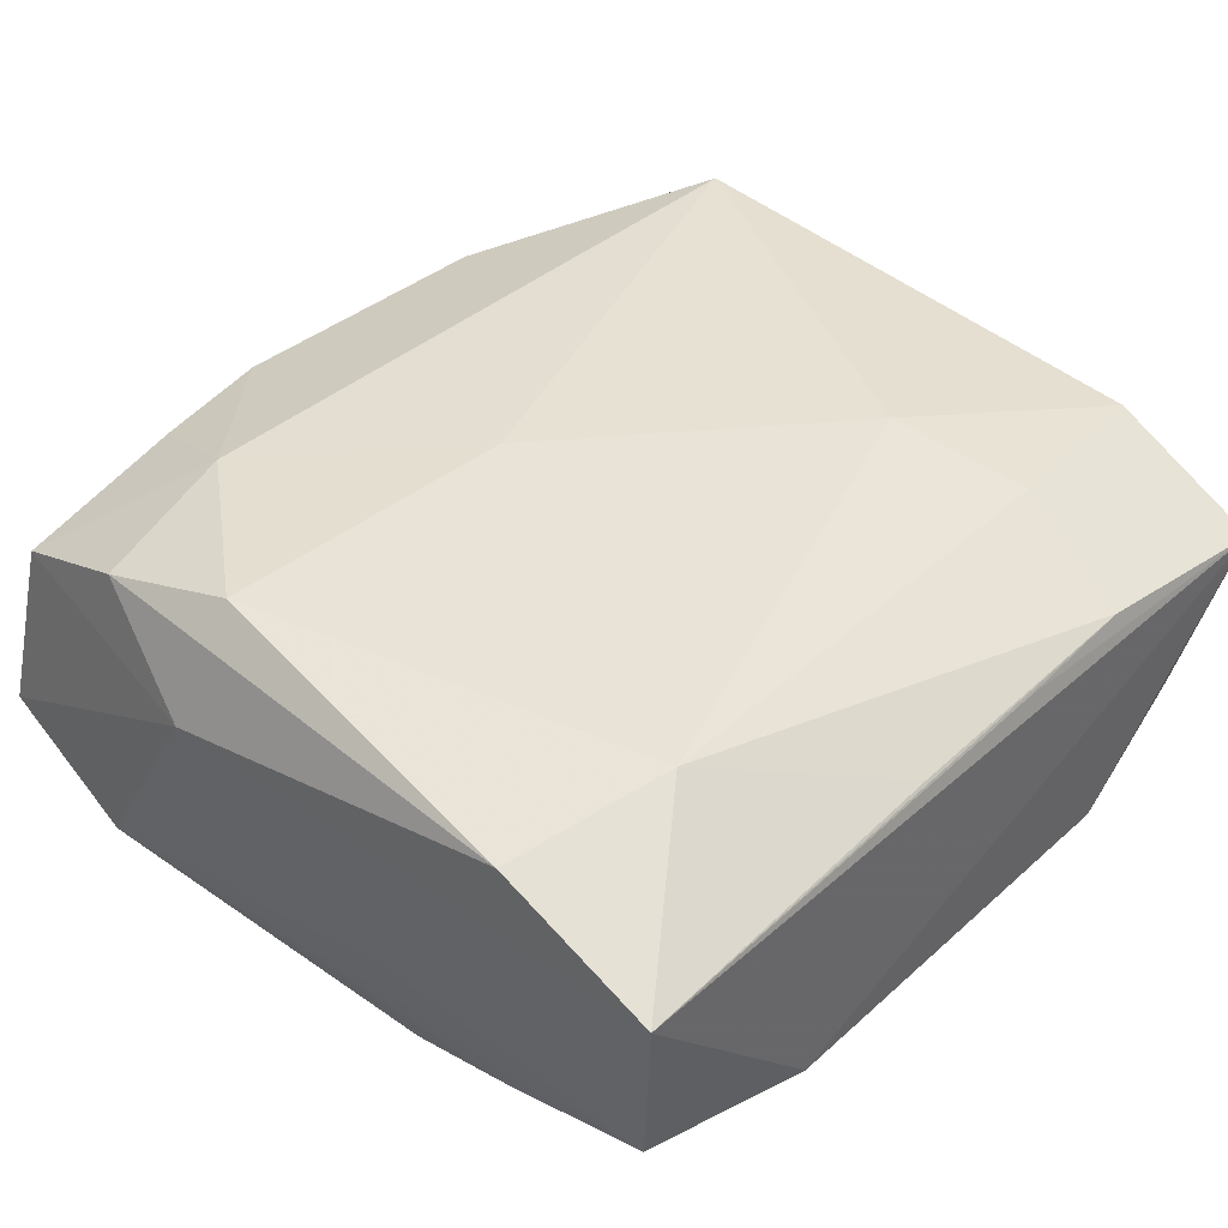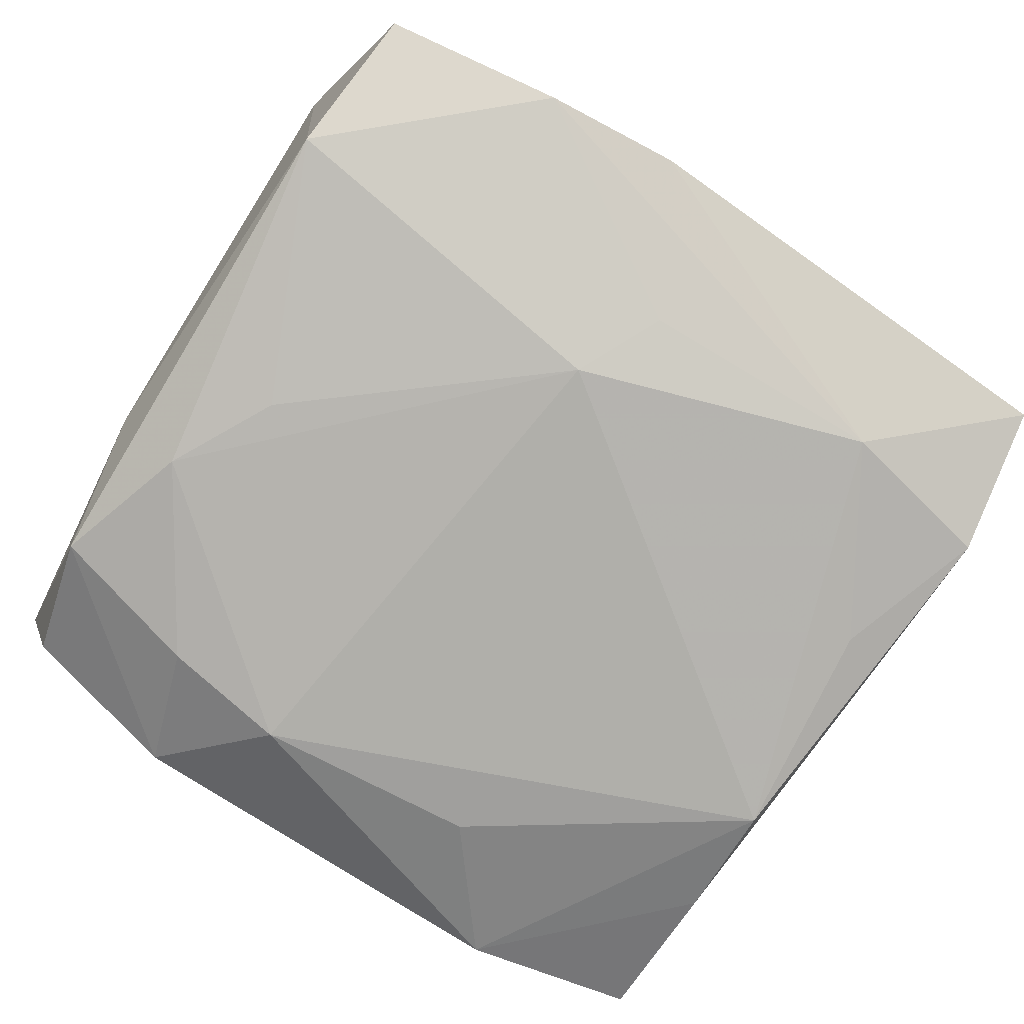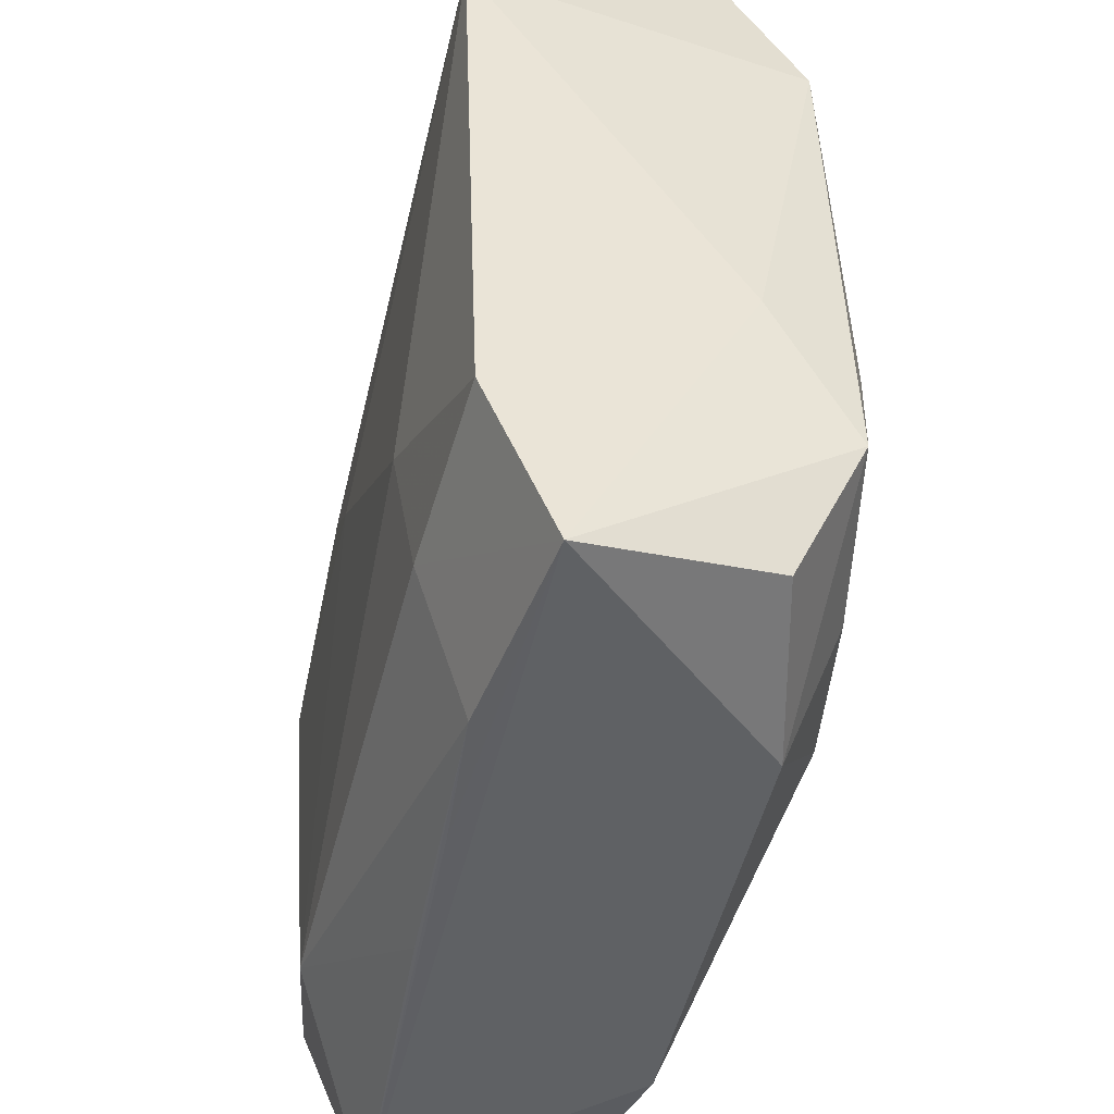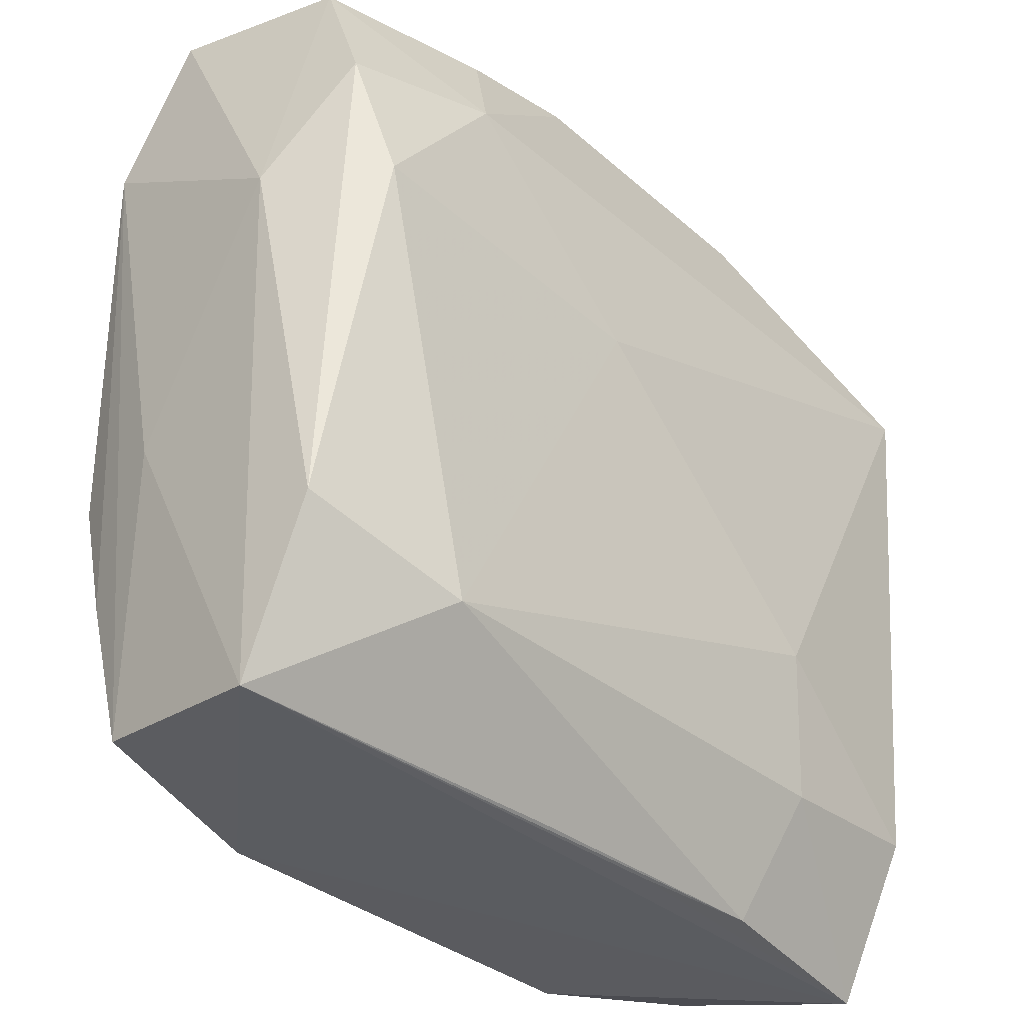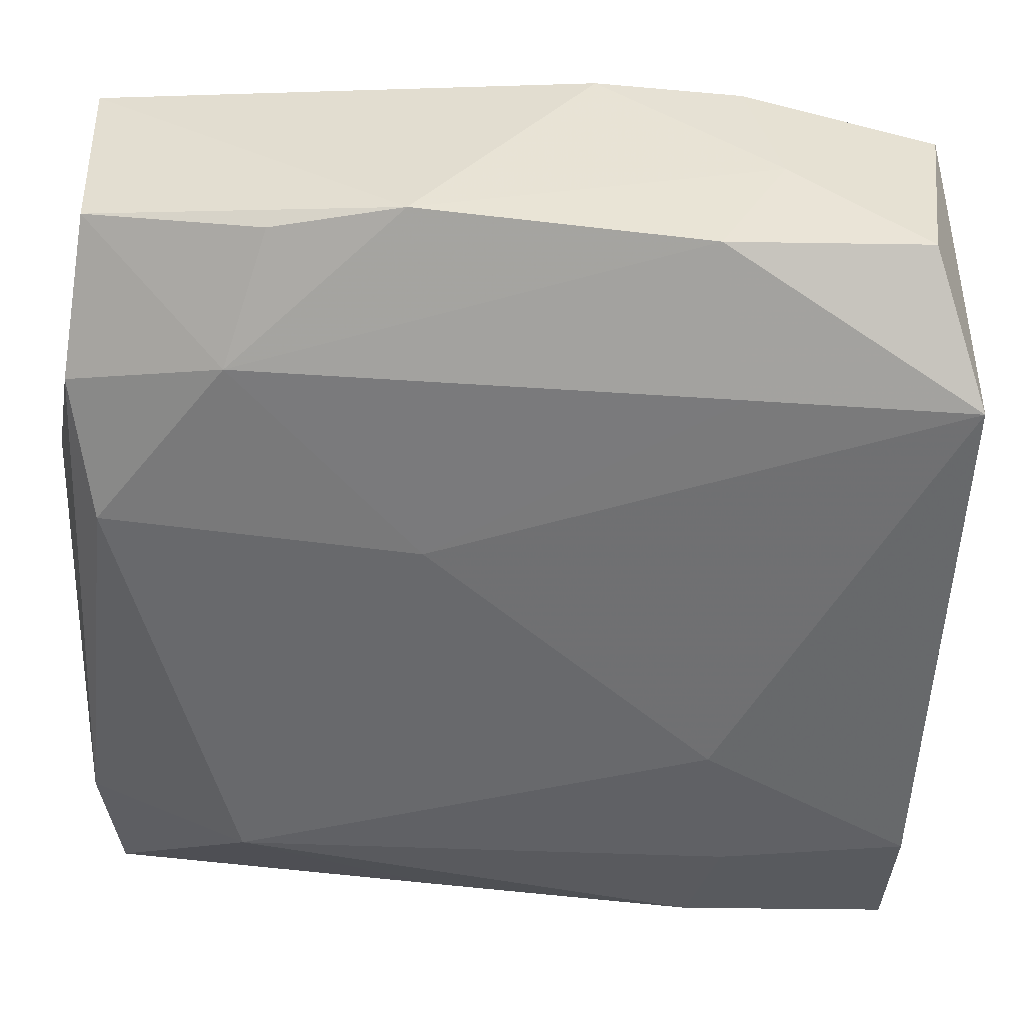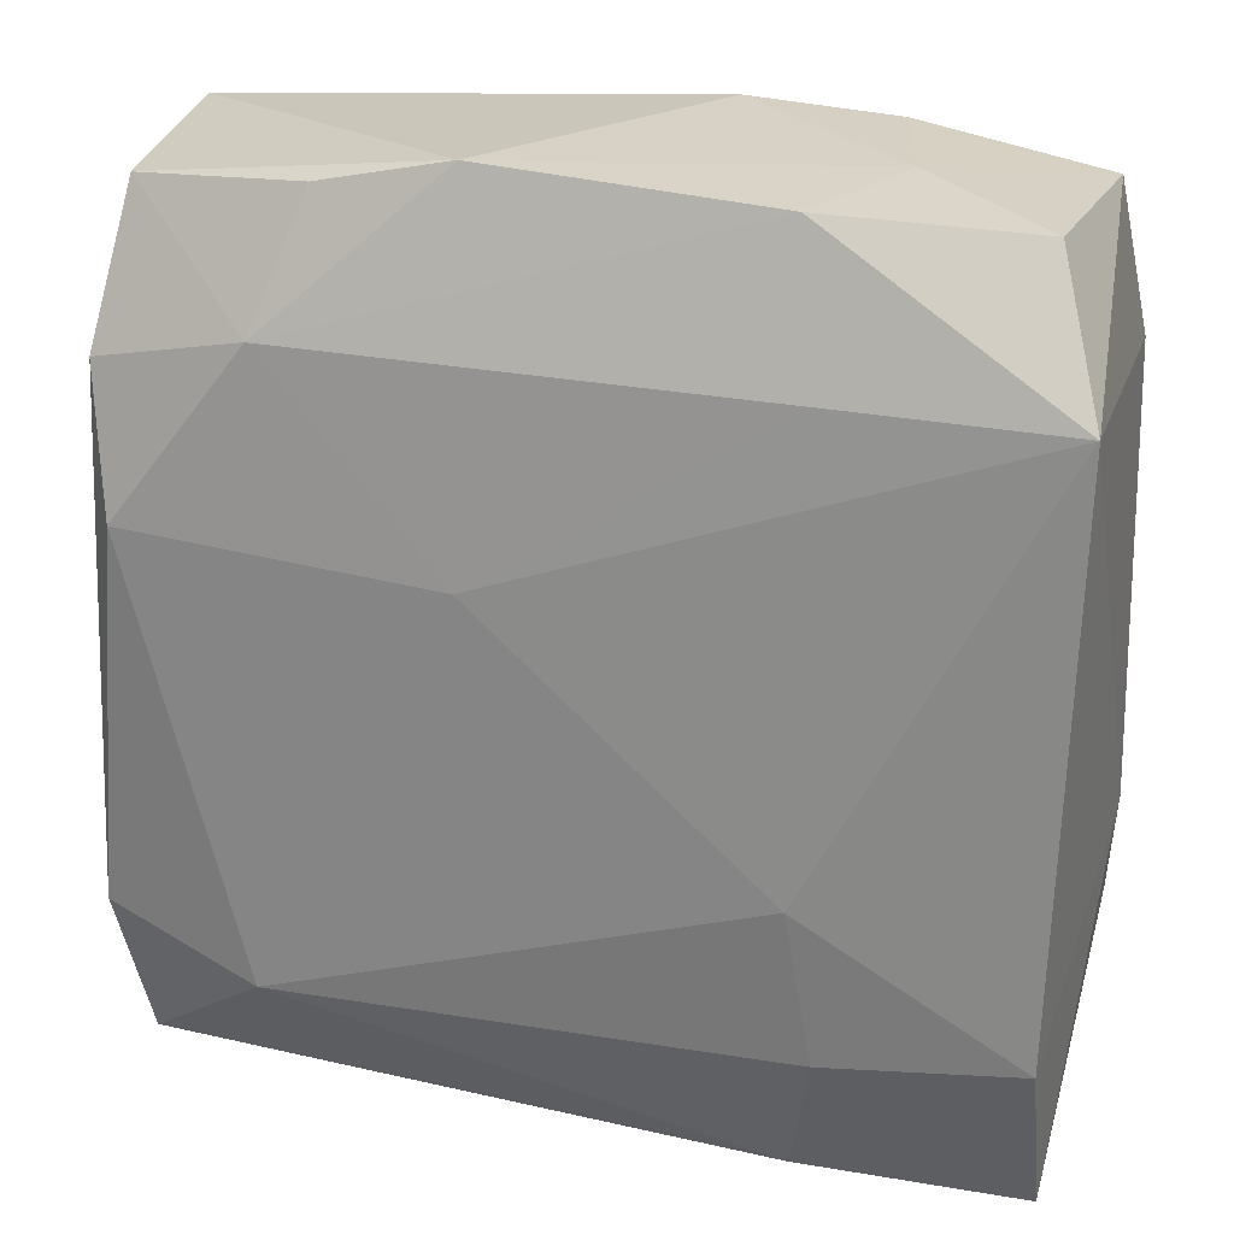
<metadata>
{"format":"obj","ext":"obj","renderer":"f3d","projection":"perspective","resolution":1024,"background":"white","views":[{"elev":39.1,"azim":-47.1,"up":"+Z"},{"elev":-78.0,"azim":148.1,"up":"+Z"},{"elev":-47.2,"azim":76.6,"up":"+Y"},{"elev":-35.2,"azim":-48.8,"up":"+Y"},{"elev":34.4,"azim":5.5,"up":"+Y"},{"elev":21.0,"azim":20.7,"up":"+Y"}]}
</metadata>
<code>
v 0.006039 0.037 -0.008793
v -0.01733 0.03322 0.01107
v -0.03159 0.008904 0.01565
v 0.0168 -0.03478 0.009646
v -0.03671 0.009878 0.006205
v -0.03535 -0.03545 0.006689
v -0.03268 -0.01961 -0.01326
v -0.03506 -0.009368 -0.00651
v 0.009664 -0.02535 -0.01652
v 0.01965 -0.02414 0.01426
v -0.00534 0.007496 0.01618
v -0.0213 0.02523 -0.01463
v -0.03367 0.02013 0.01303
v -0.03198 -0.009031 -0.01652
v -0.02053 0.02298 0.01508
v -0.03034 0.009592 -0.0151
v 0.03583 -0.009829 -0.00592
v -0.03428 0.0347 -0.007077
v 0.02048 -0.02378 -0.01534
v 0.005418 -0.03505 0.008729
v -0.006581 0.03548 0.01105
v 0.01688 0.03416 0.0118
v 0.01938 0.02284 0.01549
v 0.03281 0.03337 0.009266
v -0.02216 -0.0257 0.0147
v 0.02143 0.03521 0.001484
v -0.0001807 0.02482 -0.01416
v 0.03426 -0.03545 0.0075
v 0.01732 -0.03467 -0.01128
v -0.01804 -0.03494 -0.01181
v -0.03239 0.03213 0.008147
v -0.03551 -0.02196 0.01239
v 0.02989 -0.008622 -0.01492
v 0.02495 0.0004604 -0.0151
v 0.03382 -0.02067 -0.01312
v 0.03326 0.03411 -0.006175
v -0.03322 -0.03301 -0.008907
v -0.006437 -0.0349 0.008557
v -0.0352 0.02208 -0.01297
v 0.003783 0.01756 -0.01652
v 0.01781 0.03616 -0.009338
v -0.009567 -0.02398 -0.01586
v 0.03493 -0.02237 0.01342
v 0.03156 -0.03205 -0.007866
v 0.03437 0.02174 -0.01199
v 0.01802 -0.012 0.01588
v 0.03704 0.02273 0.01564
f 8 6 5
f 5 39 8
f 5 6 32
f 6 25 32
f 32 25 3
f 33 9 40
f 33 45 35
f 19 33 35
f 9 33 19
f 28 6 30
f 35 45 17
f 17 28 35
f 43 28 17
f 37 8 39
f 30 6 37
f 6 8 37
f 11 25 46
f 3 25 11
f 40 45 34
f 34 33 40
f 45 33 34
f 40 9 14
f 14 12 40
f 29 28 30
f 30 9 29
f 9 19 29
f 29 19 35
f 6 28 20
f 4 20 28
f 6 20 4
f 41 45 40
f 43 17 47
f 47 17 45
f 24 22 47
f 47 22 23
f 46 43 47
f 47 11 46
f 23 11 47
f 23 22 15
f 3 11 15
f 15 11 23
f 18 12 39
f 18 39 5
f 5 31 18
f 42 9 30
f 30 14 42
f 42 14 9
f 30 37 7
f 7 14 30
f 7 37 39
f 39 14 7
f 39 12 16
f 16 14 39
f 12 14 16
f 35 28 44
f 44 29 35
f 28 29 44
f 10 28 43
f 10 4 28
f 10 43 46
f 25 4 10
f 46 25 10
f 38 25 6
f 6 4 38
f 38 4 25
f 45 41 36
f 24 47 36
f 36 47 45
f 26 22 24
f 24 36 26
f 26 36 41
f 40 12 27
f 27 41 40
f 12 41 27
f 3 15 13
f 13 15 31
f 13 31 5
f 5 32 13
f 13 32 3
f 31 15 2
f 1 41 12
f 12 18 1
f 1 26 41
f 21 1 18
f 21 18 31
f 31 2 21
f 21 15 22
f 21 2 15
f 22 26 21
f 26 1 21

</code>
